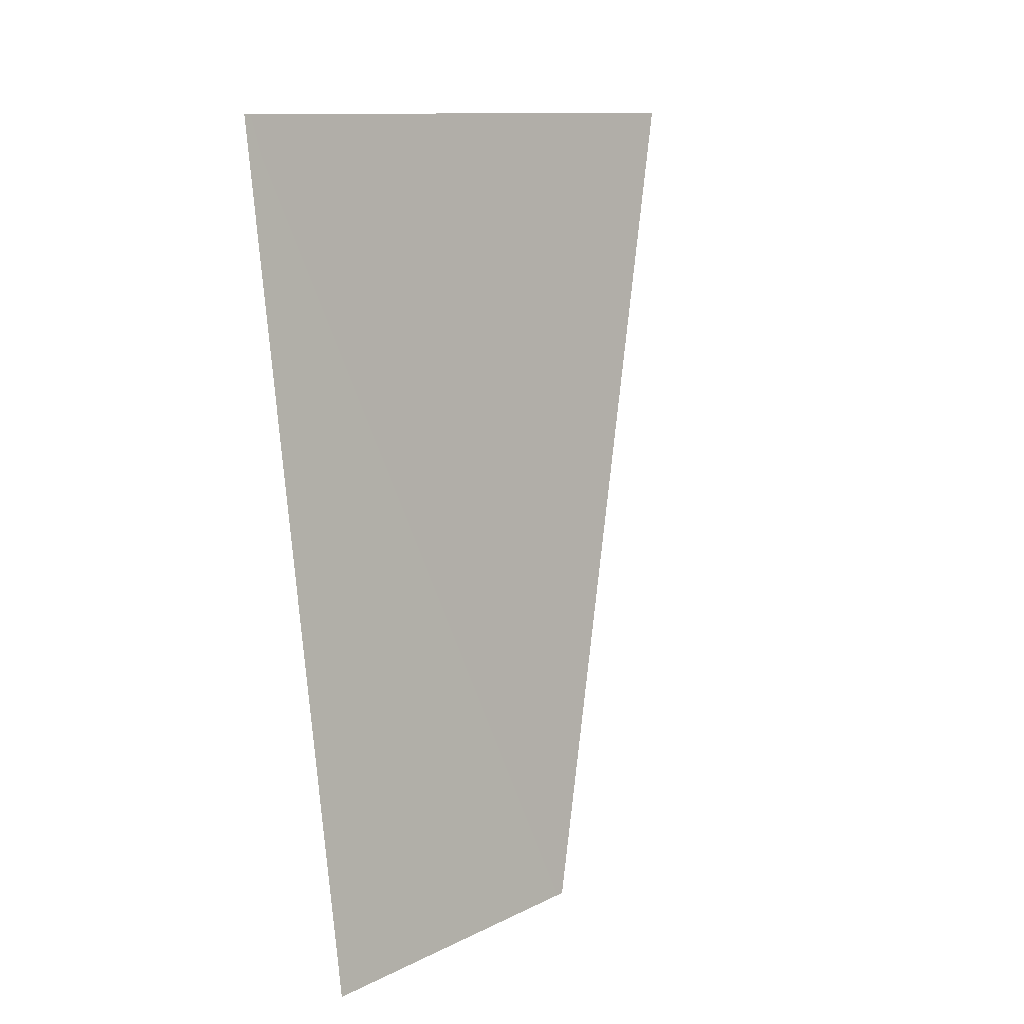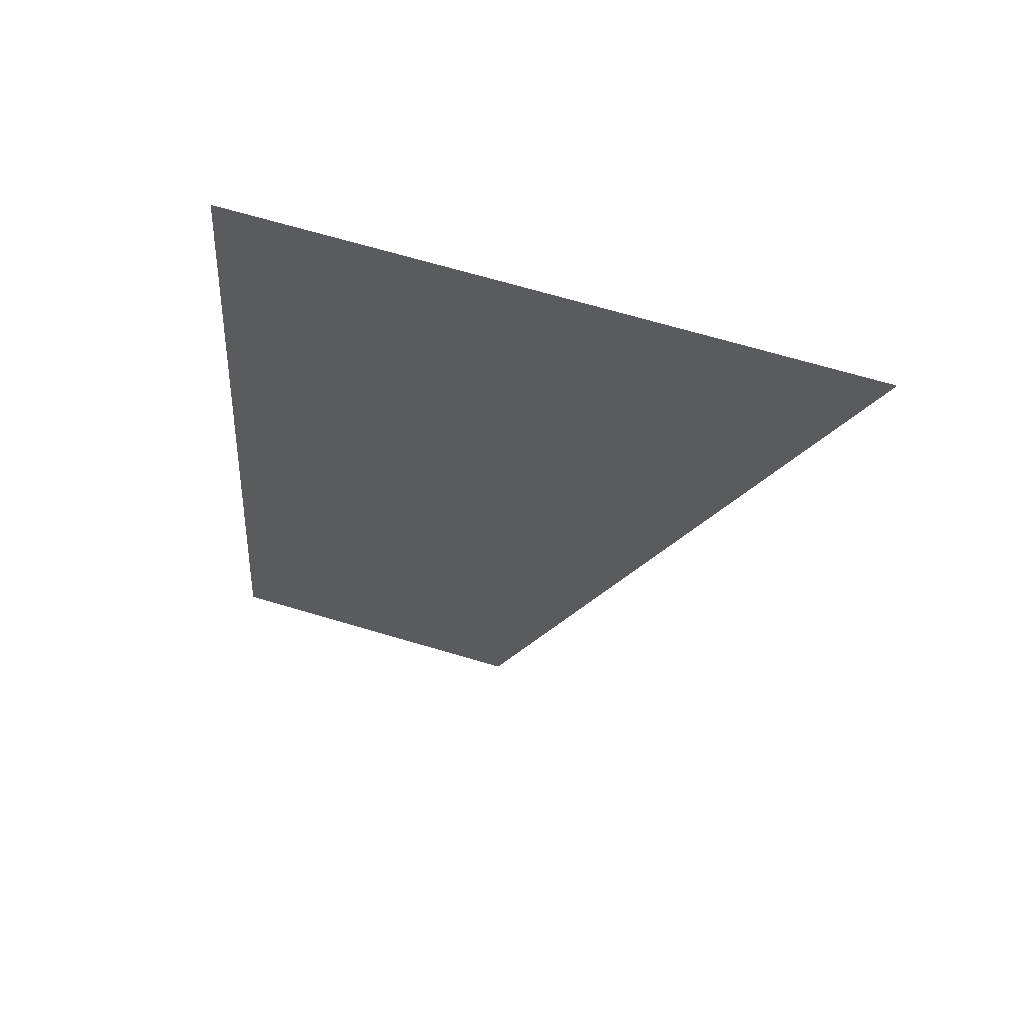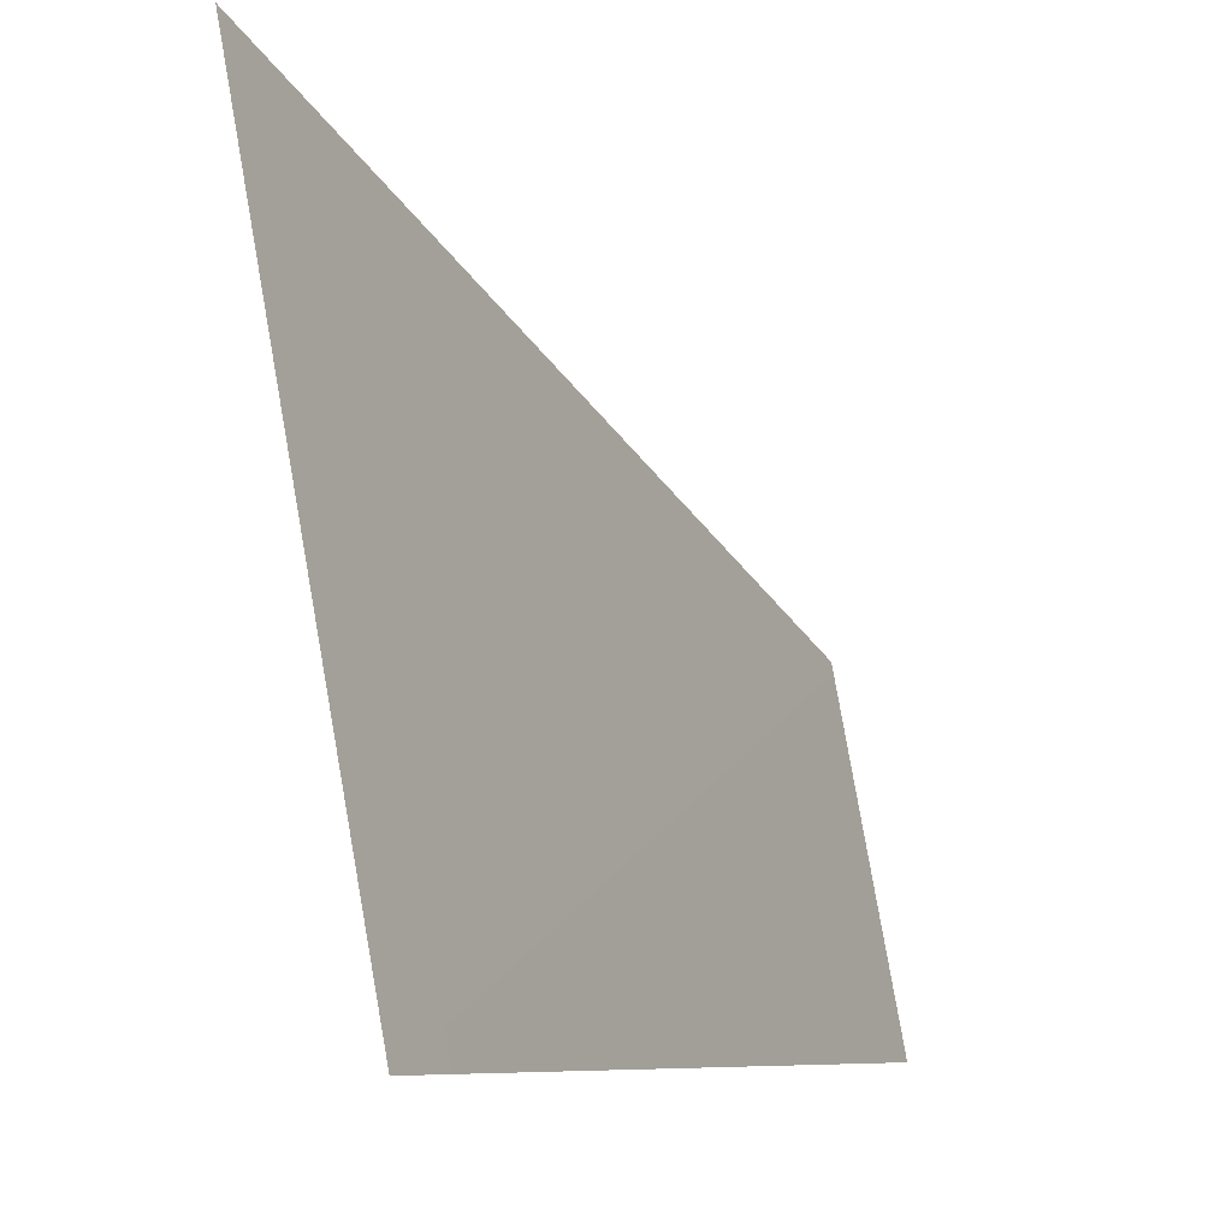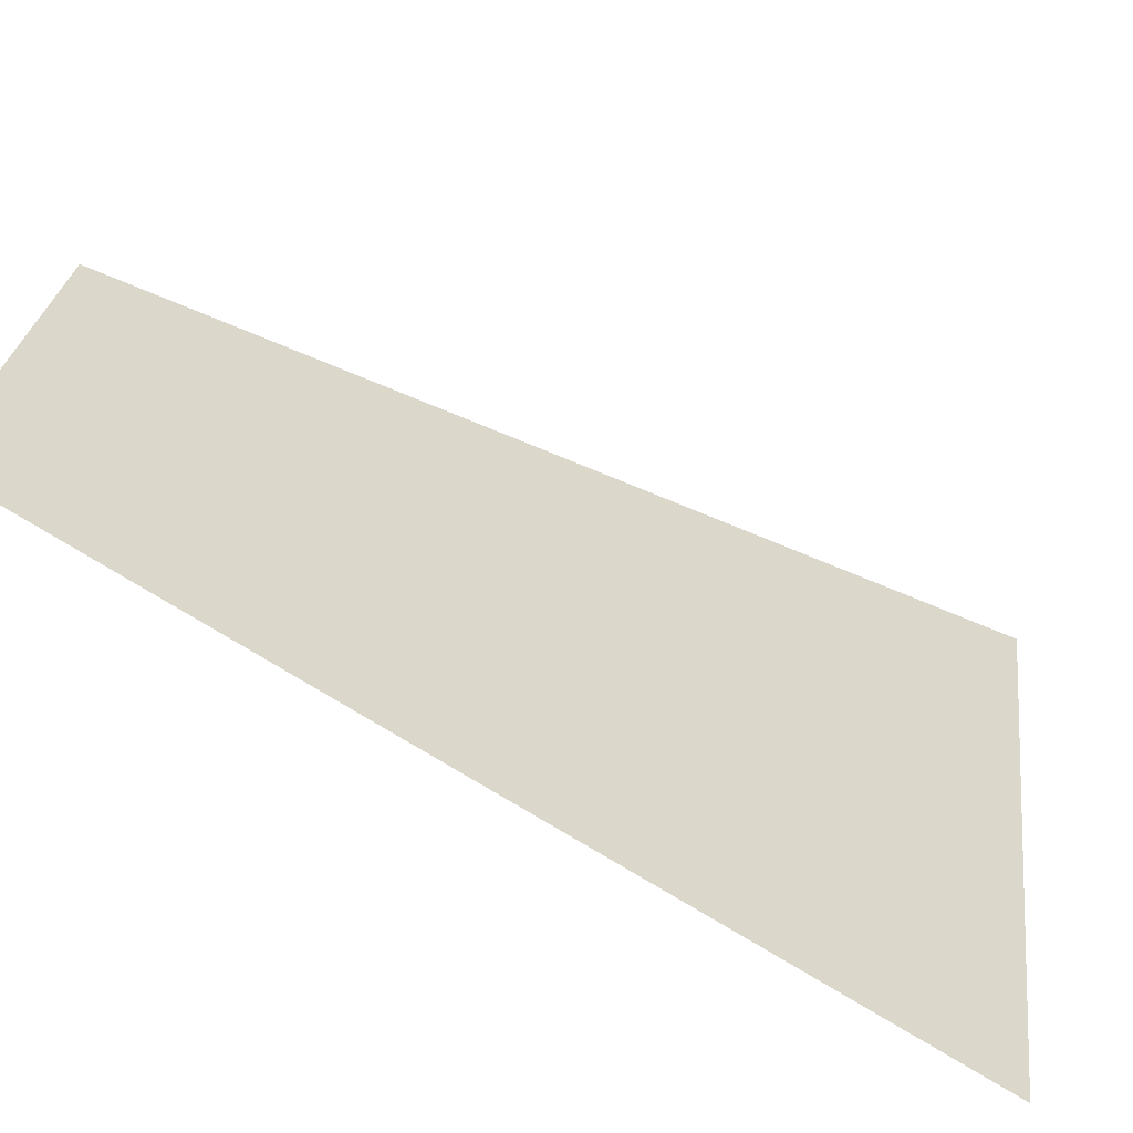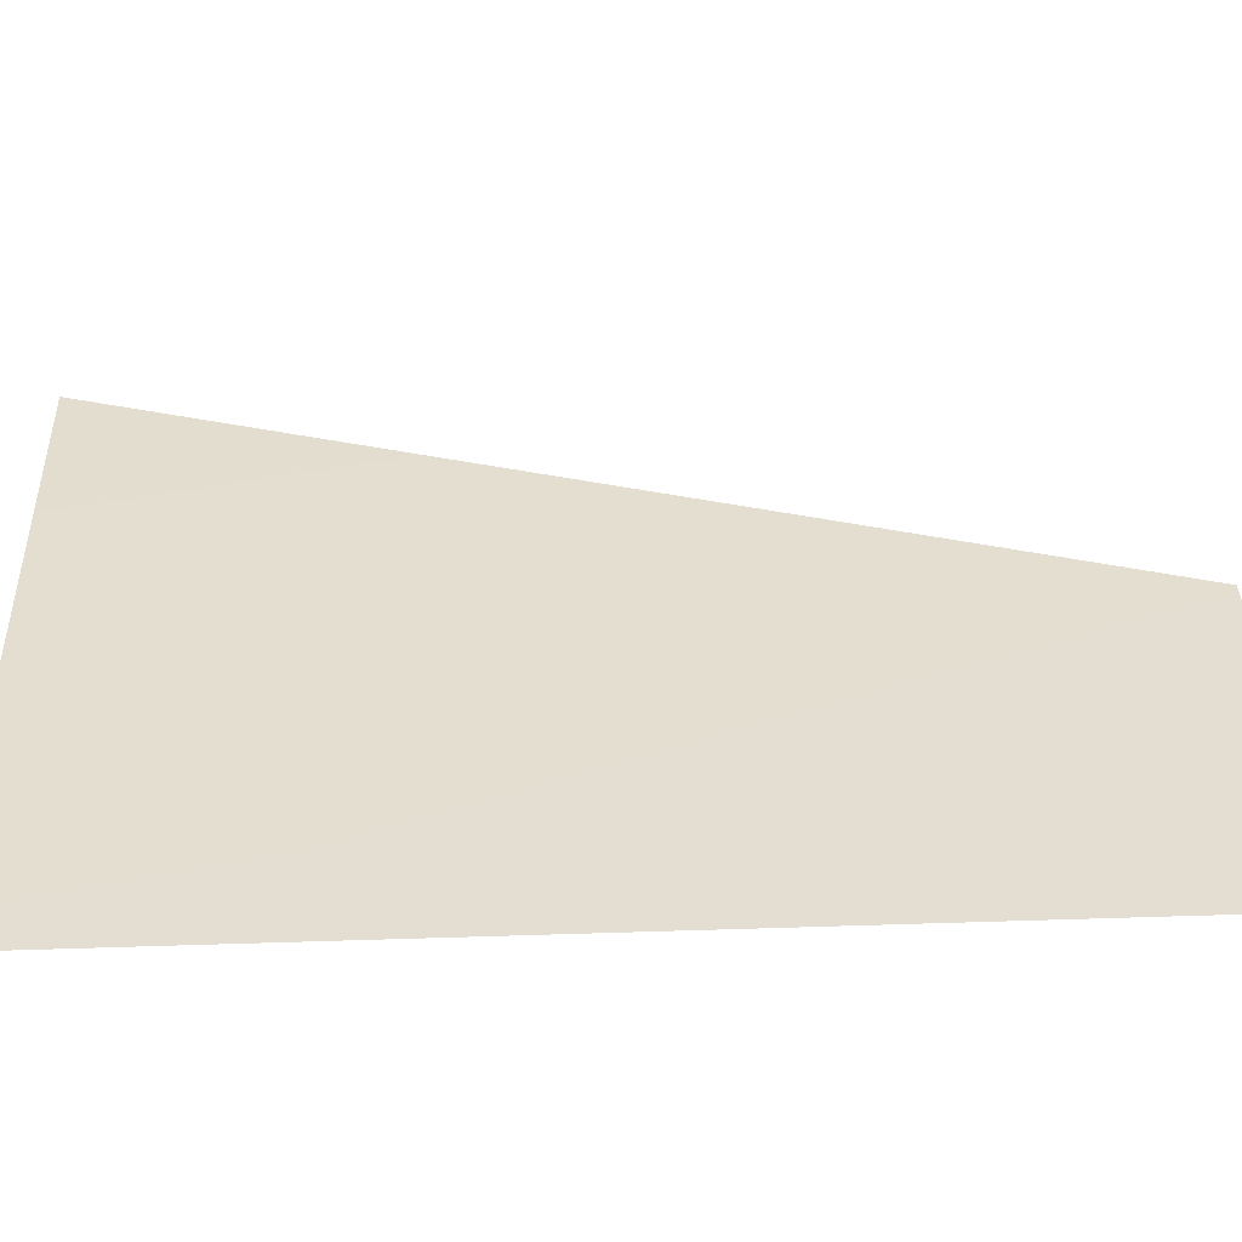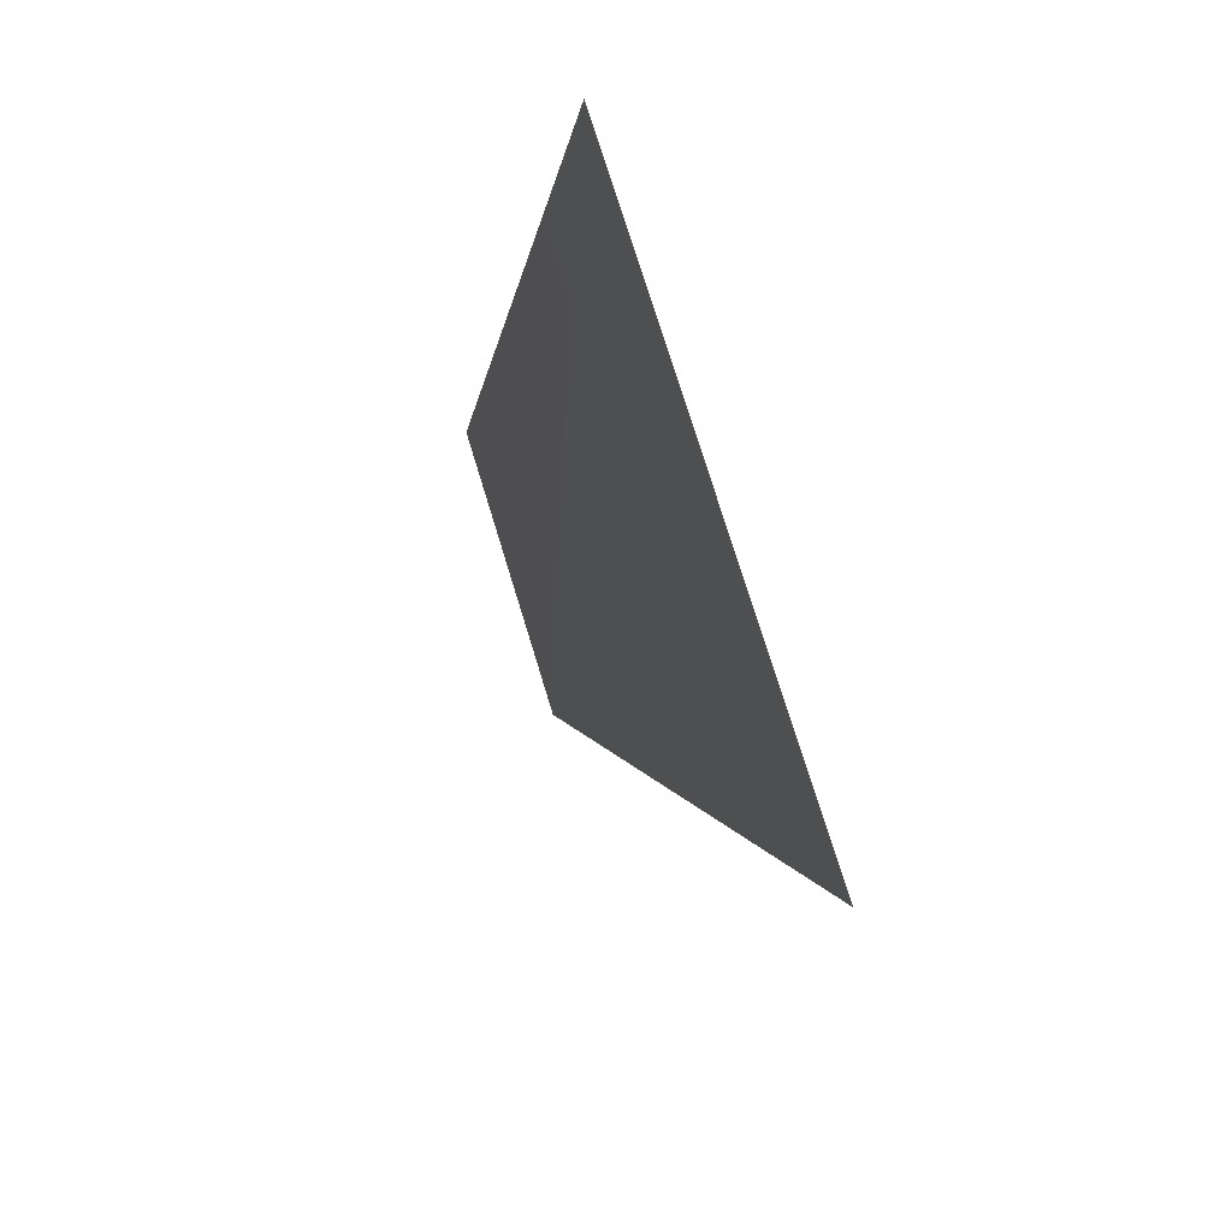
<metadata>
{"format":"obj","ext":"obj","renderer":"f3d","projection":"perspective","resolution":1024,"background":"white","views":[{"elev":11.3,"azim":52.0,"up":"+Z"},{"elev":71.7,"azim":116.6,"up":"+Z"},{"elev":-7.9,"azim":15.2,"up":"+Y"},{"elev":-68.2,"azim":-132.6,"up":"+Y"},{"elev":-43.1,"azim":83.2,"up":"+Y"},{"elev":78.6,"azim":172.9,"up":"+Z"}]}
</metadata>
<code>
g default
v 449.1 71.53 125.6
v 471.8 37.51 28.48
v 472.3 34.68 28.42
v 478.5 0 27.76
v 462.1 0 125.1
g polySurface10 polySurface7 polySurface5 polySurface3 polySurface1 pCube1
f 1 2 5
f 2 3 5
f 5 3 4

</code>
